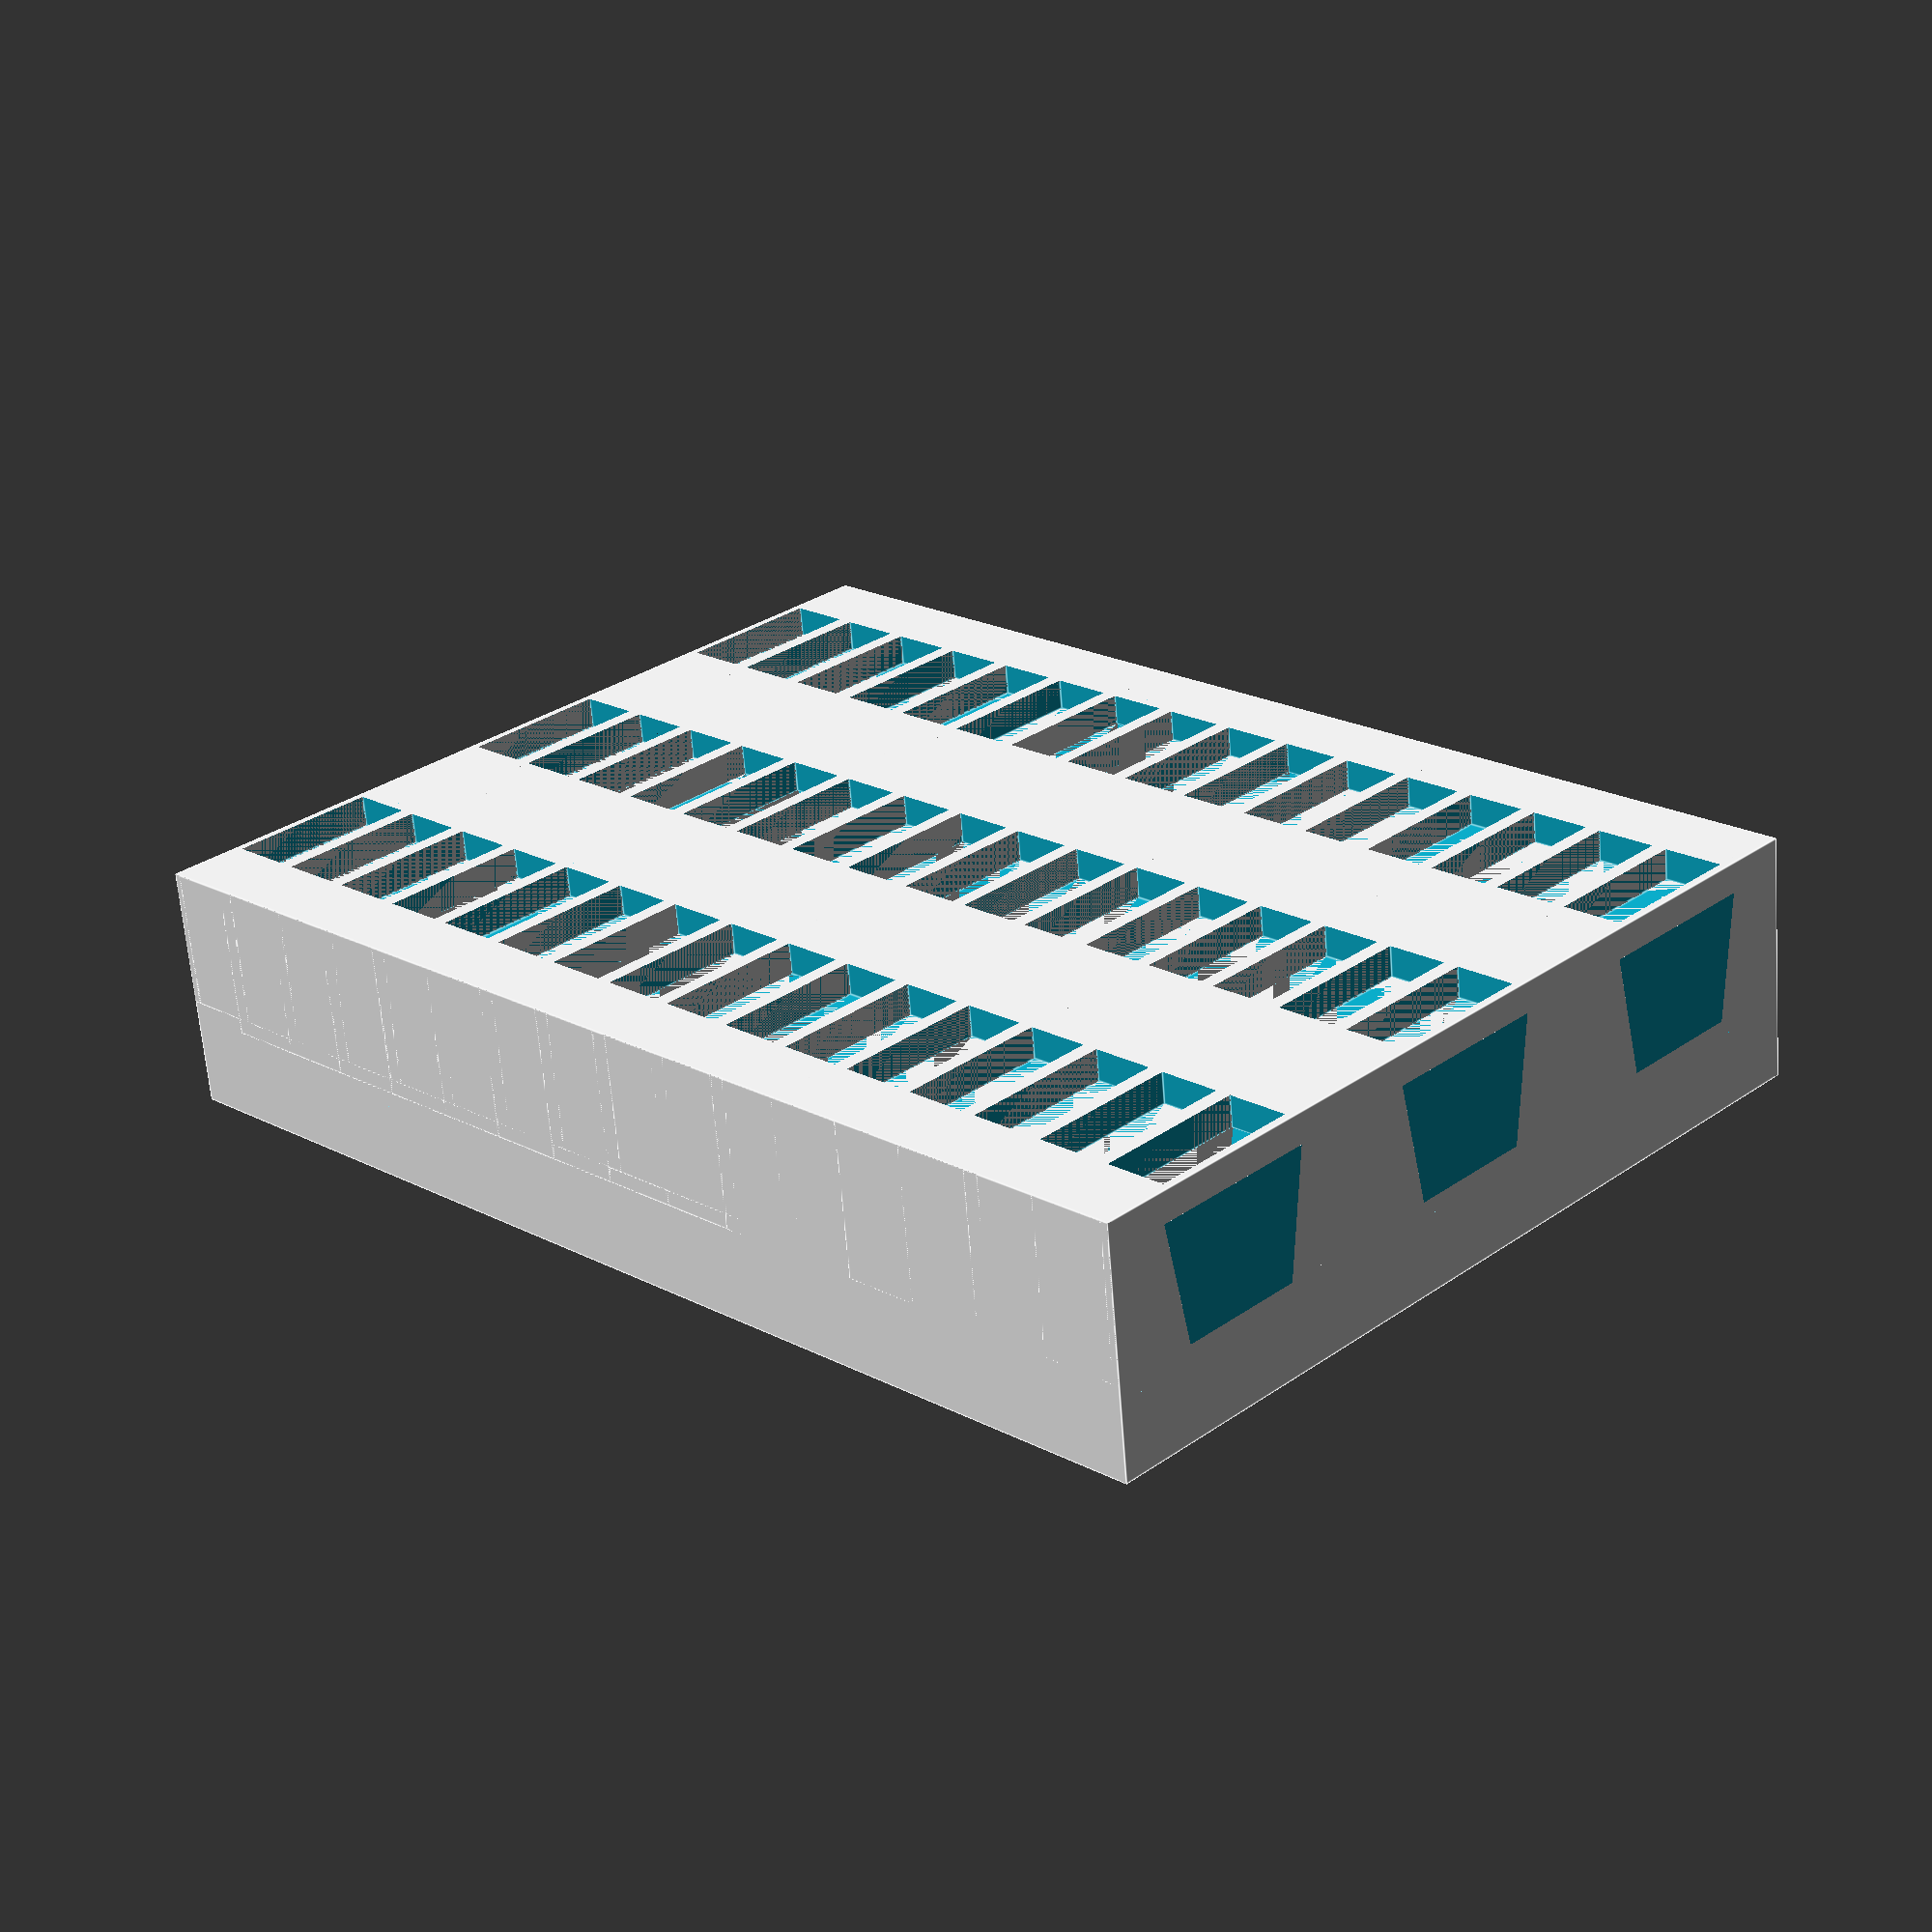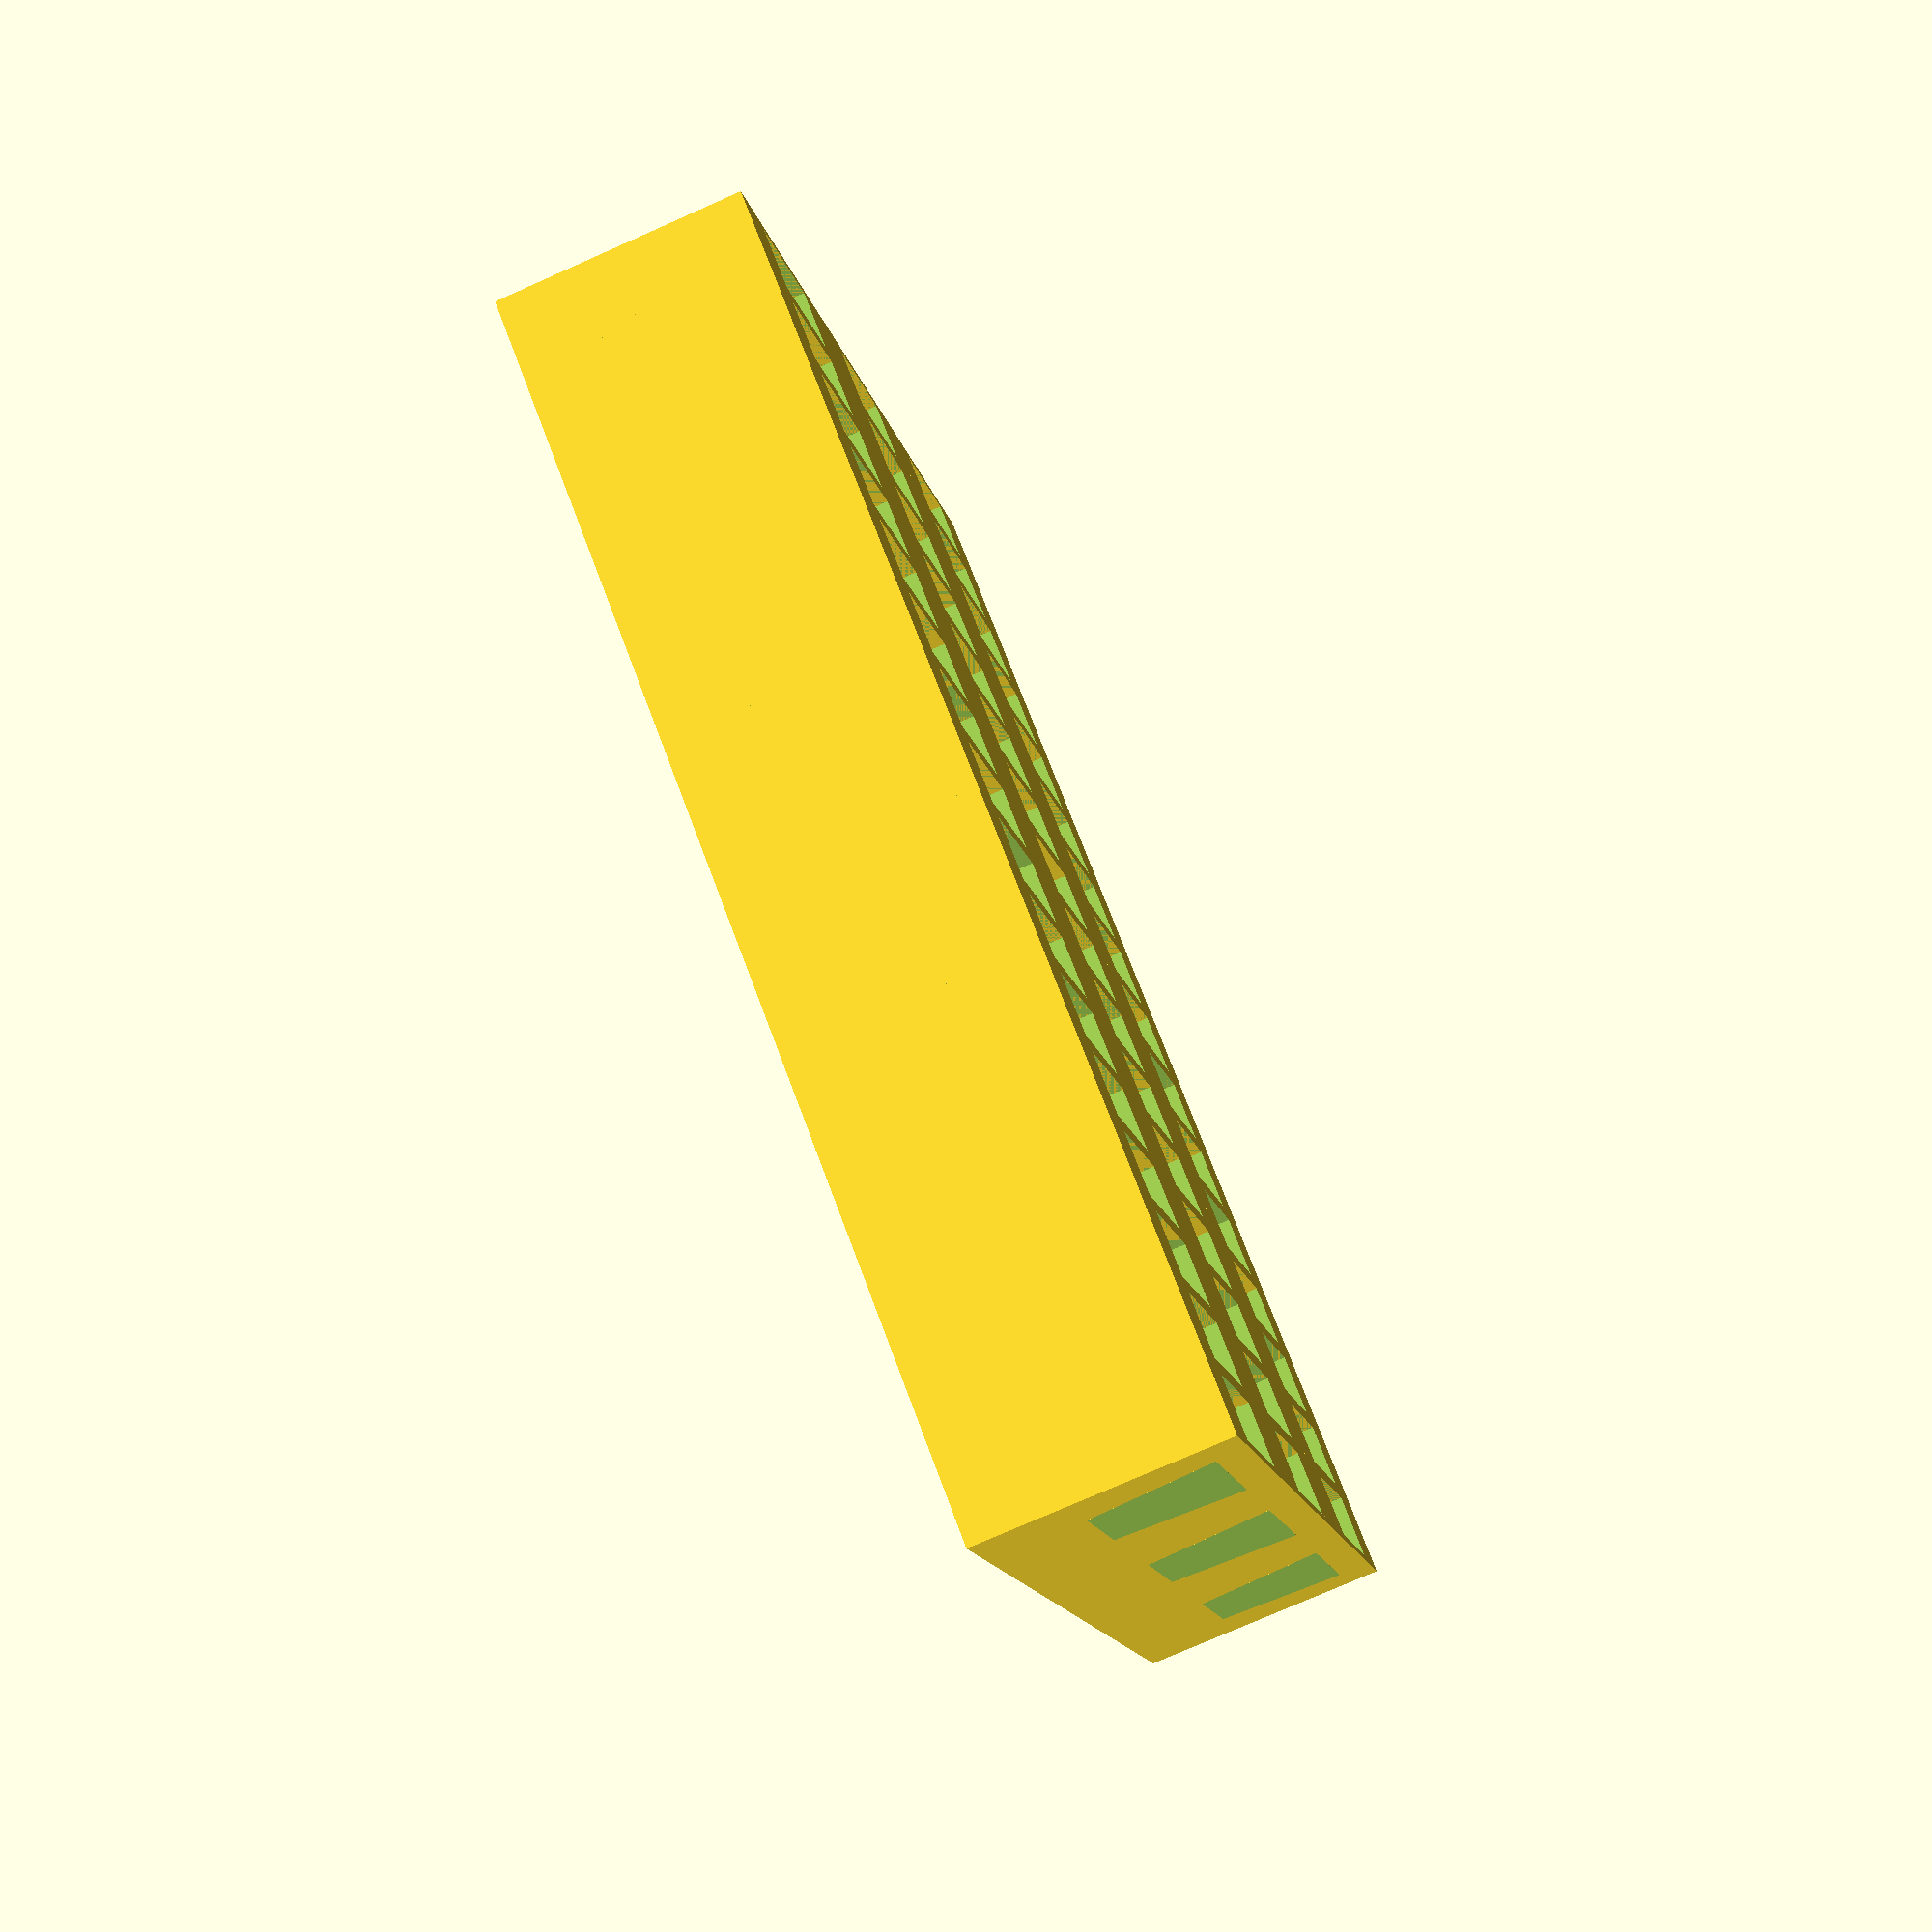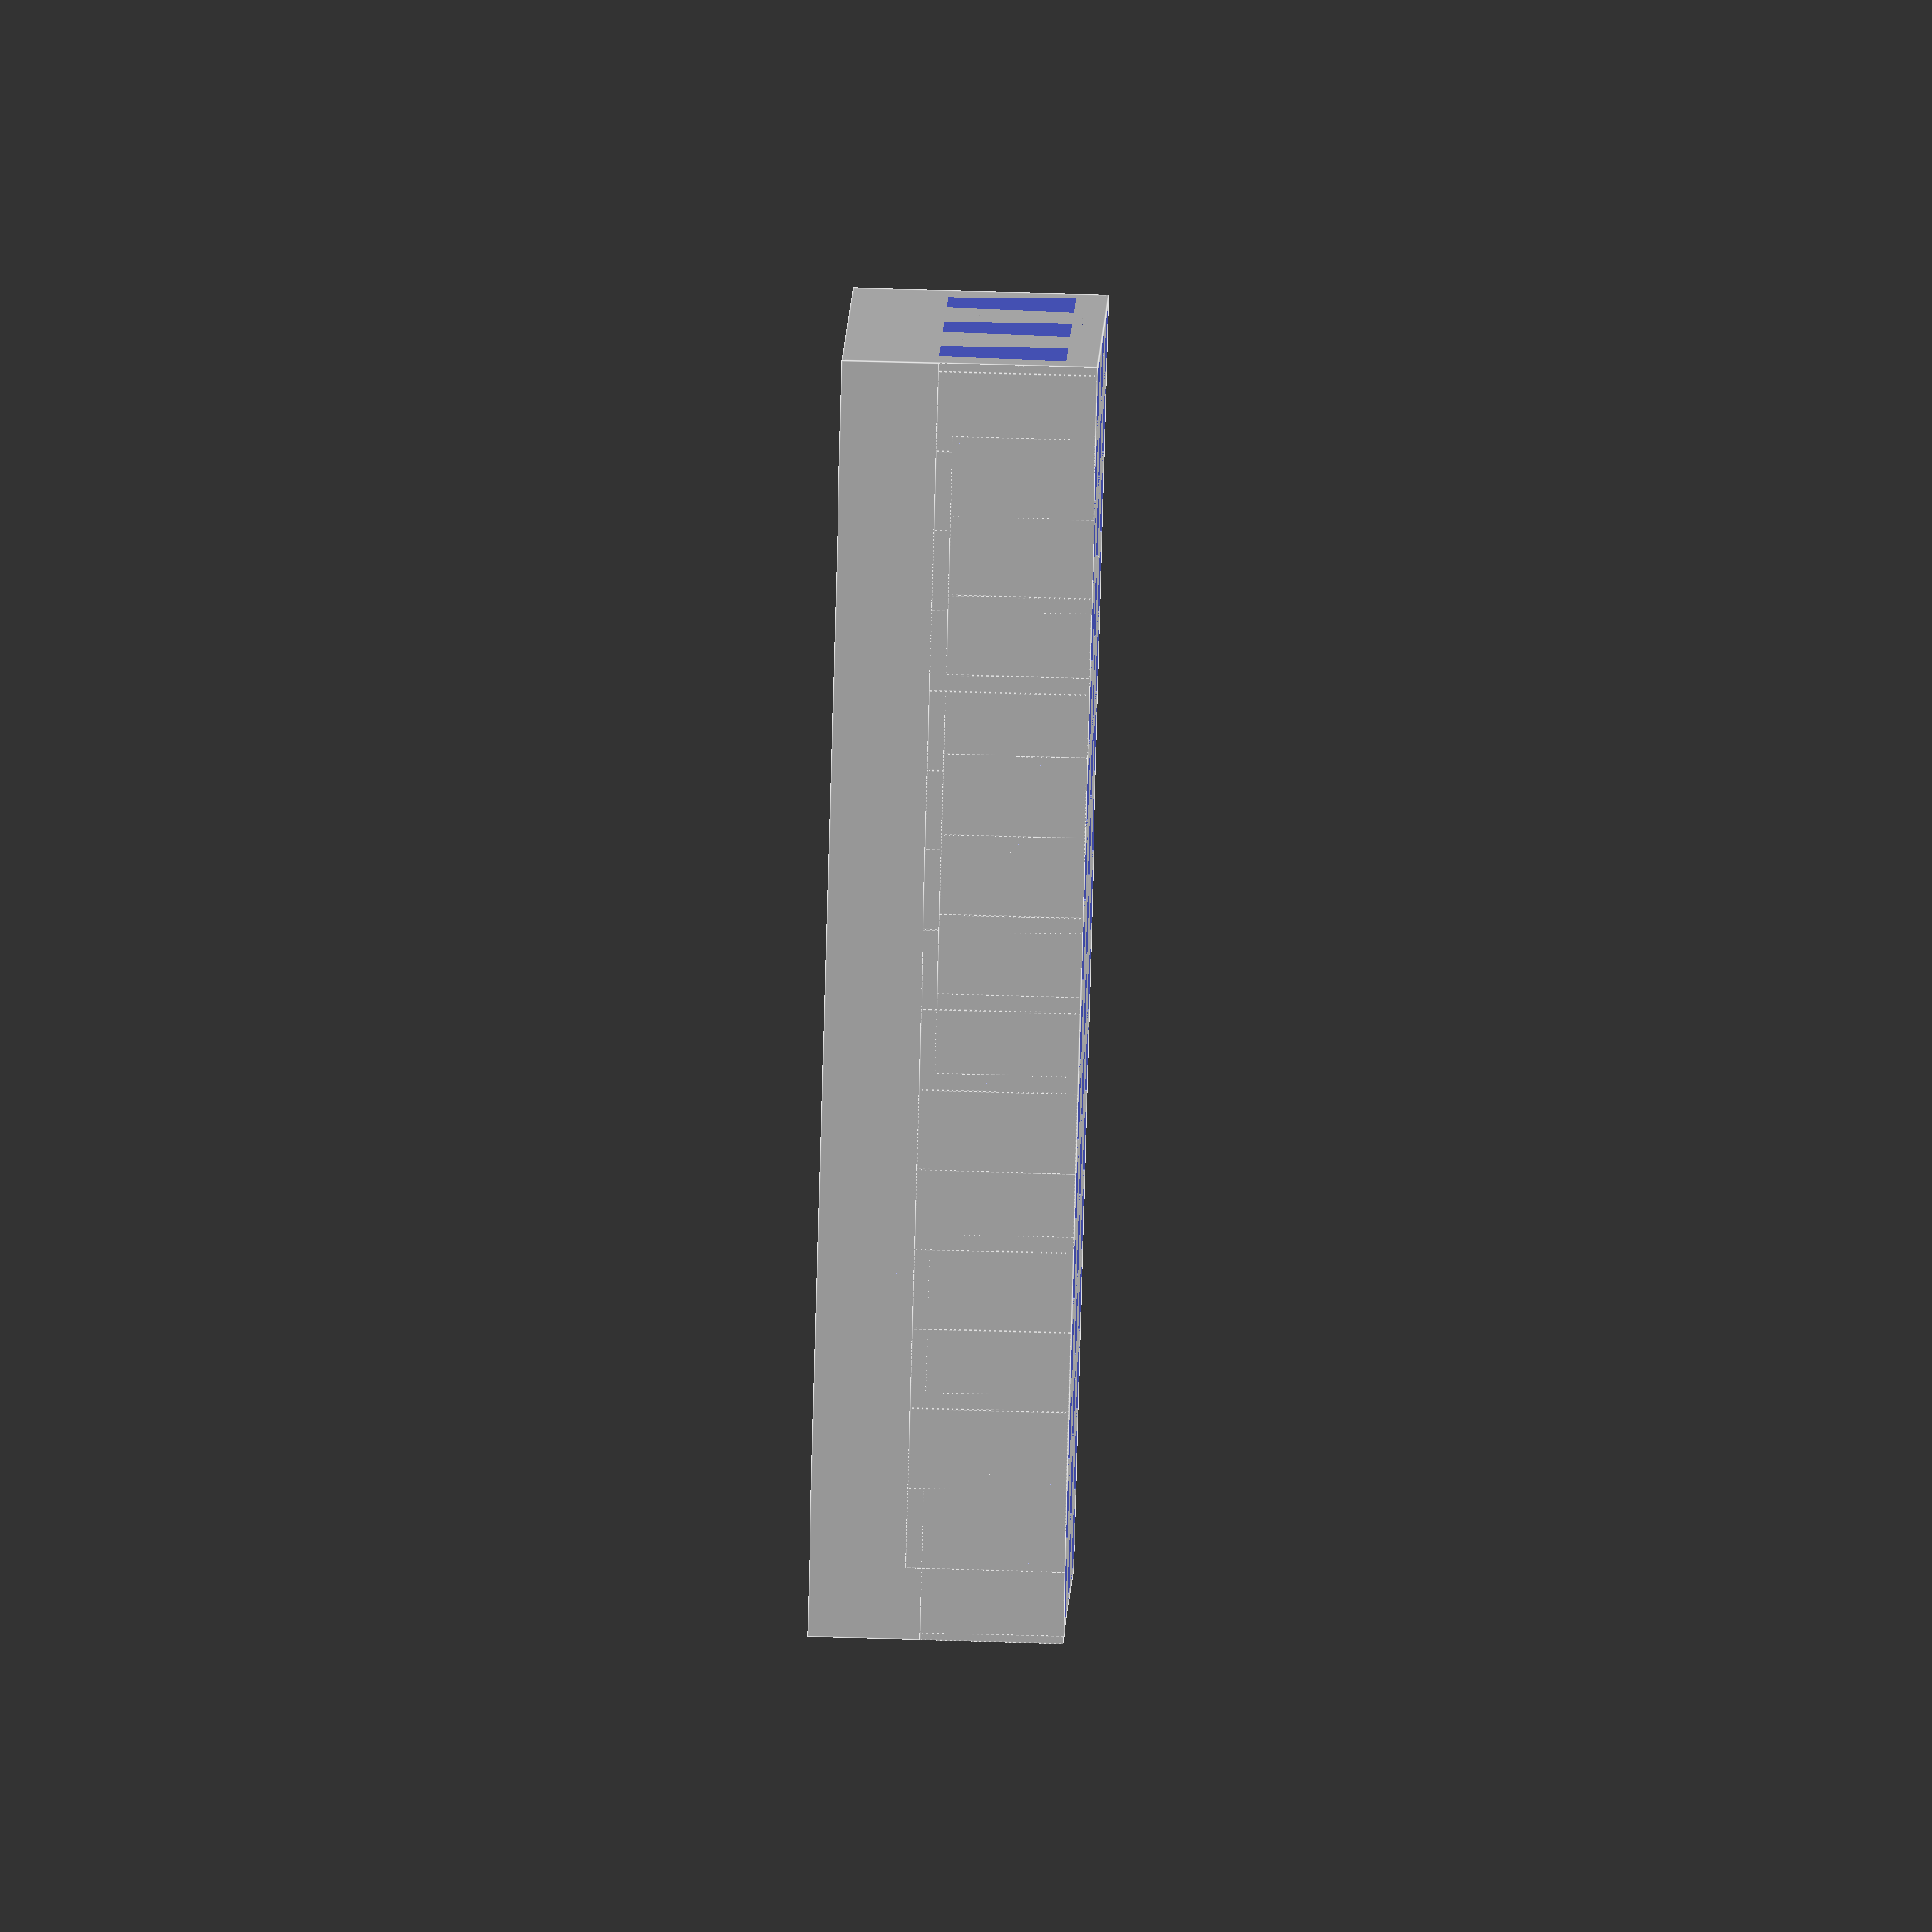
<openscad>
$fn=50;
$t=true;        //Abbreviation
$wth=.5;        //Wall Thickness
$l=40;          //Length
$w=30;          //Width
$h=8;           //Height
$ow=5;          //LED Opening Width
$oiw=3.5;       //LED Opening Inside Width
$ol=2;          //LED Opening length
$os=.5;         //LED Opening Spacing
$ols=$ol+$os;   //Distance per LED
$olso=$ols/2;   //Offset for Center
$od=4;          //LED Opening Depth

module ledopening() {
    cube([$ow,$ol,$wth*4], center=$t);
}

module 3ledopening() {
    ledopening();
    translate([10,0,0]) ledopening();
    translate([-10,0,0]) ledopening();
}

module ledconduit() {
    difference() {
        difference() {
            rotate([0,0,45]) cylinder($h/2, $oiw-.5, $ow-1, $fn=4, center=$t);
            translate([0,3.751,0]) cube([$ow*2,$ow,$ow], center=$t);
            translate([0,-3.751,0]) cube([$ow*2,$ow,$ow], center=$t);
        }
        difference() {
            rotate([0,0,45]) translate([0,0,1]) cylinder($h/2, $oiw-1, $ow-1, $fn=4, center=$t);
            translate([0,3.5,1]) cube([$ow*2,$ow,$ow], center=$t);
            translate([0,-3.5,.51]) cube([$ow*2,$ow,$ow], center=$t);
        }
        translate([0,0,-1]) cube([$ow-$olso,$ol,$h/4], center=$t);
    }
    //translate([10,0,0]) cube([.5,2.5,4], center=$t);
    //translate([-10,0,0]) cube([.5,2.5,4], center=$t);
}

module 3ledconduit() {
    ledconduit();
    translate([10,0,0]) ledconduit();
    translate([-10,0,0]) ledconduit();
}

difference() {
    cube([$w,$l,$h], center=$t);
    translate([0,0,-$wth*2]) cube([$w-$wth,$l-$wth,$h], center=$t);
    translate([0,$olso,$h/2]) 3ledopening();         //LED #10
    translate([0,-$olso,$h/2]) 3ledopening();        //LED #11
    translate([0,$olso+$ols,$h/2]) 3ledopening();    //LED #9
    translate([0,-$olso-$ols,$h/2]) 3ledopening();   //LED #12
    translate([0,$olso+$ols*2,$h/2]) 3ledopening();  //LED #8
    translate([0,-$olso-$ols*2,$h/2]) 3ledopening(); //LED #13
    translate([0,$olso+$ols*3,$h/2]) 3ledopening();  //LED #7
    translate([0,-$olso-$ols*3,$h/2]) 3ledopening(); //LED #14
    translate([0,$olso+$ols*4,$h/2]) 3ledopening();  //LED #6
    translate([0,-$olso-$ols*4,$h/2]) 3ledopening(); //LED #15
    translate([0,$olso+$ols*5,$h/2]) 3ledopening();  //LED #5
    translate([0,-$olso-$ols*5,$h/2]) 3ledopening(); //LED #16
    translate([0,$olso+$ols*6,$h/2]) 3ledopening();  //LED #4
    translate([0,-$olso-$ols*6,$h/2]) 3ledopening(); //LED #17
    translate([0,$olso+$ols*7,$h/2]) 3ledopening();  //LED #3
    translate([0,-$olso-$ols*7,$h/2]) 3ledopening(); //LED #18
    translate([0,$olso+$ols*8,$h/2]) 3ledopening();  //LED #2
    translate([0,-$olso-$ols*8,$h/2]) 3ledopening(); //LED #19
    translate([0,$olso+$ols*9,$h/2]) 3ledopening();  //LED #1
    translate([0,-$olso-$ols*9,$h/2]) 3ledopening(); //LED #20
}
//translate([0,$olso,$h]) 3ledconduit();
translate([0,$olso,1]) 3ledconduit();                //LED Conduit #10
translate([0,-$olso,1]) 3ledconduit();               //LED Conduit #11
translate([0,$olso+$ols,1]) 3ledconduit();           //LED Conduit #9
translate([0,-$olso-$ols,1]) 3ledconduit();          //LED Conduit #12
translate([0,$olso+$ols*2,1]) 3ledconduit();         //LED Conduit #8
translate([0,-$olso-$ols*2,1]) 3ledconduit();        //LED Conduit #13
translate([0,$olso+$ols*3,1]) 3ledconduit();         //LED Conduit #7
translate([0,-$olso-$ols*3,1]) 3ledconduit();        //LED Conduit #14
translate([0,$olso+$ols*4,1]) 3ledconduit();         //LED Conduit #6
translate([0,-$olso-$ols*4,1]) 3ledconduit();        //LED Conduit #15
translate([0,$olso+$ols*5,1]) 3ledconduit();         //LED Conduit #5
translate([0,-$olso-$ols*5,1]) 3ledconduit();        //LED Conduit #16
translate([0,$olso+$ols*6,1]) 3ledconduit();         //LED Conduit #4
translate([0,-$olso-$ols*6,1]) 3ledconduit();        //LED Conduit #17
translate([0,$olso+$ols*7,1]) 3ledconduit();         //LED Conduit #3
translate([0,-$olso-$ols*7,1]) 3ledconduit();        //LED Conduit #18
translate([0,$olso+$ols*7,1]) 3ledconduit();         //LED Conduit #2
translate([0,-$olso-$ols*7,1]) 3ledconduit();        //LED Conduit #19
translate([0,$olso+$ols*7,1]) 3ledconduit();         //LED Conduit #1
translate([0,-$olso-$ols*7,1]) 3ledconduit();        //LED Conduit #20
</openscad>
<views>
elev=245.0 azim=133.9 roll=175.5 proj=p view=edges
elev=255.9 azim=120.5 roll=246.1 proj=p view=solid
elev=288.8 azim=246.8 roll=271.7 proj=o view=edges
</views>
